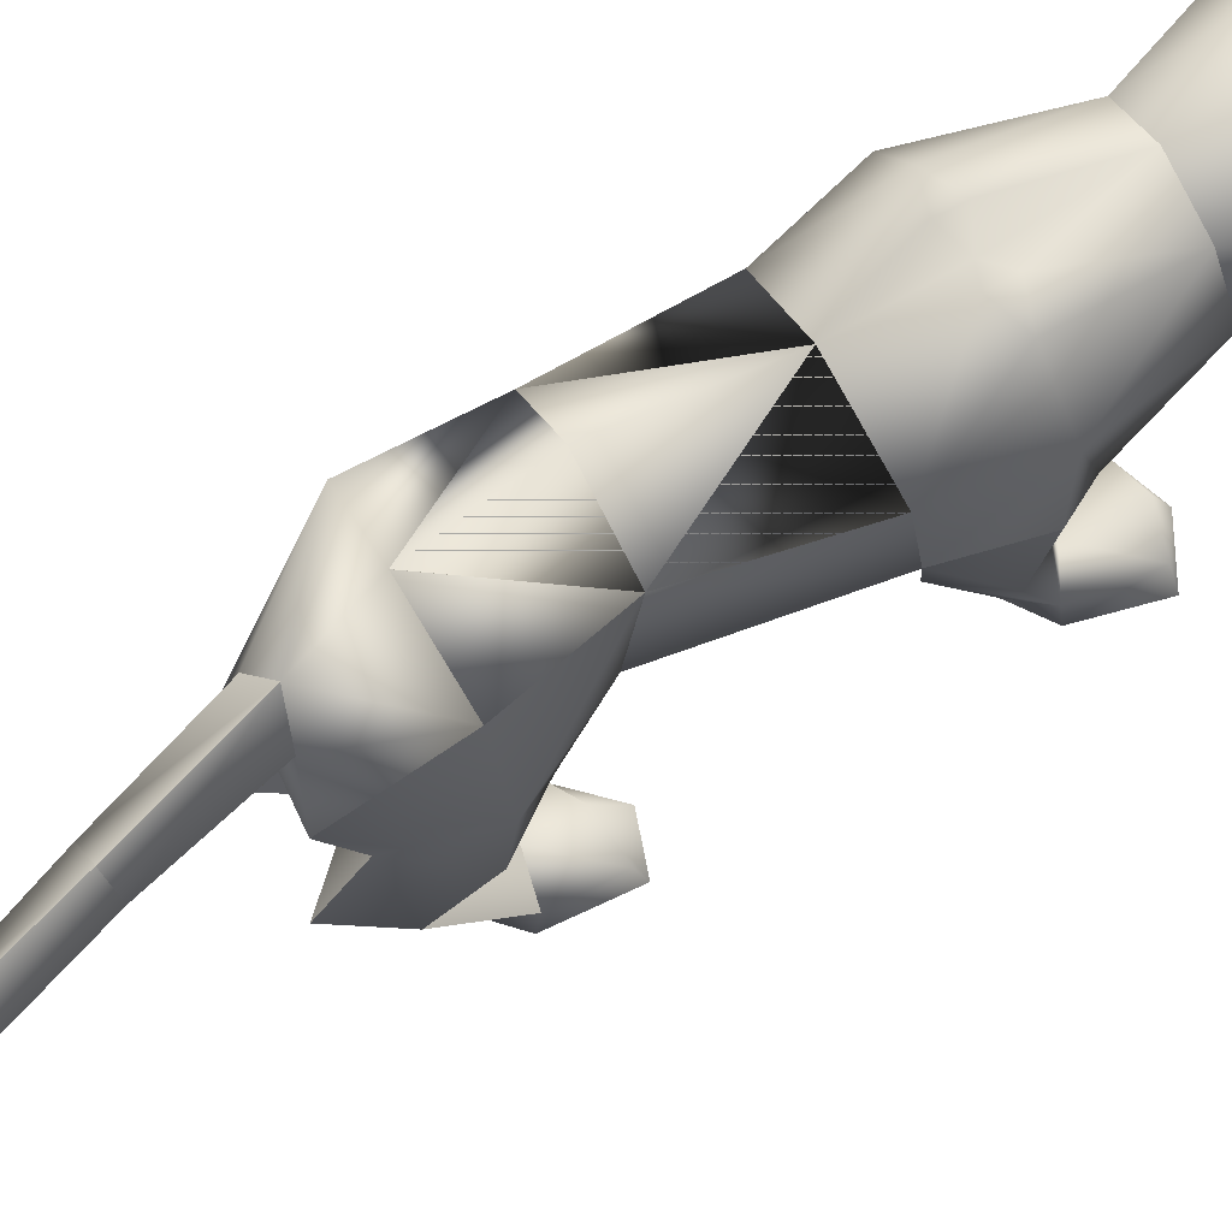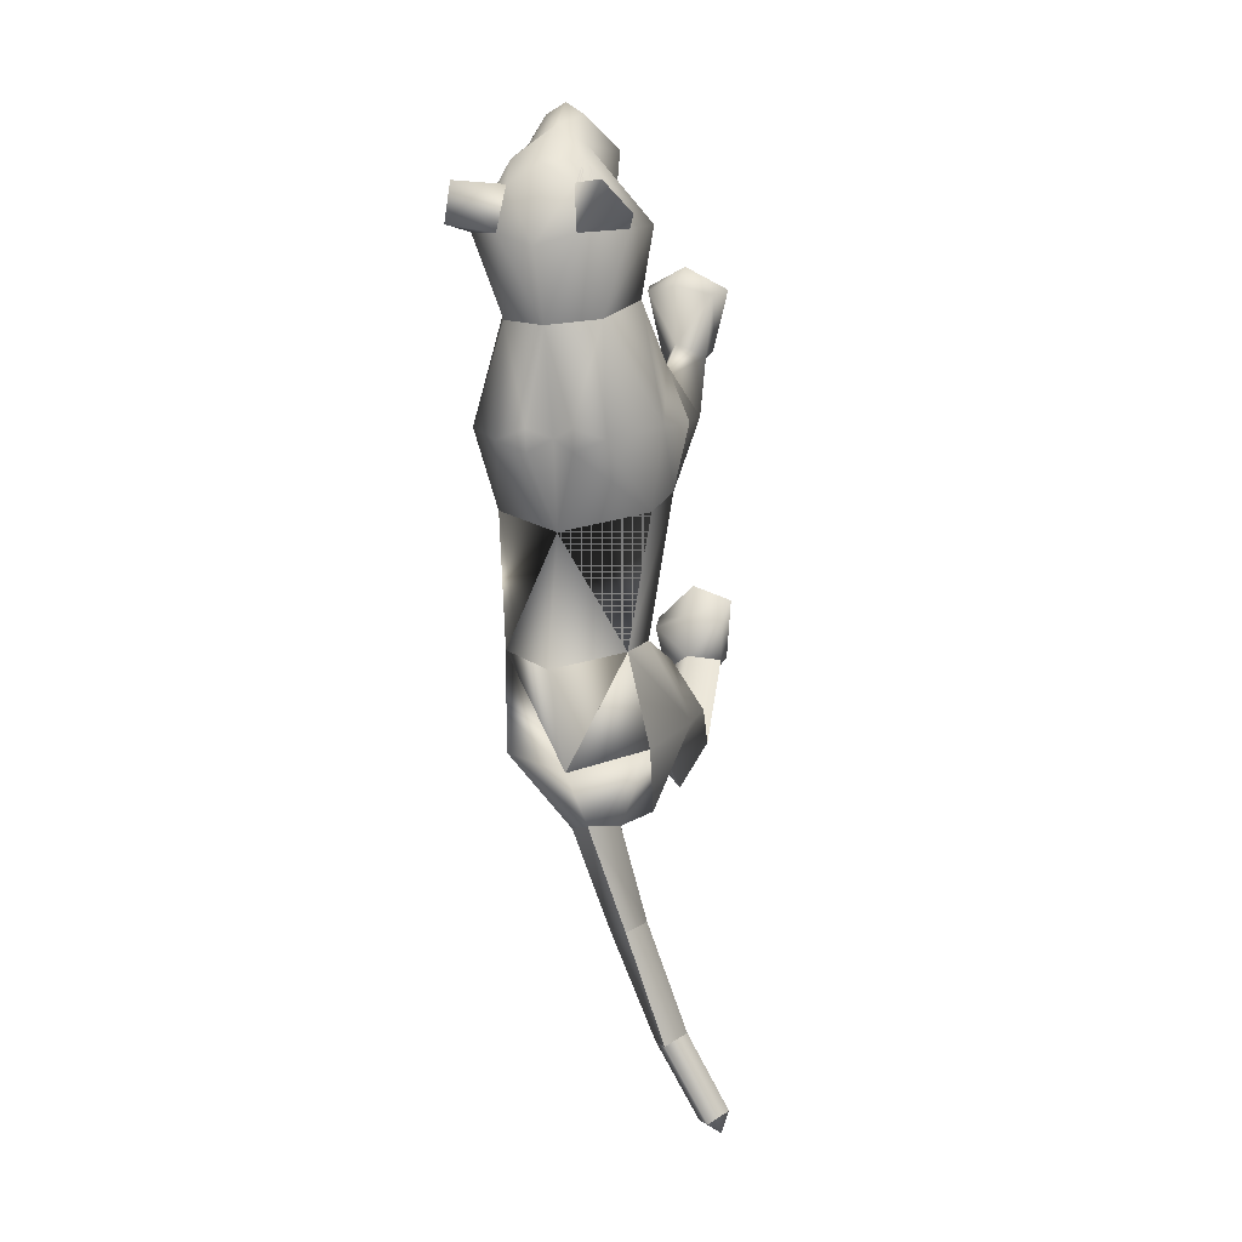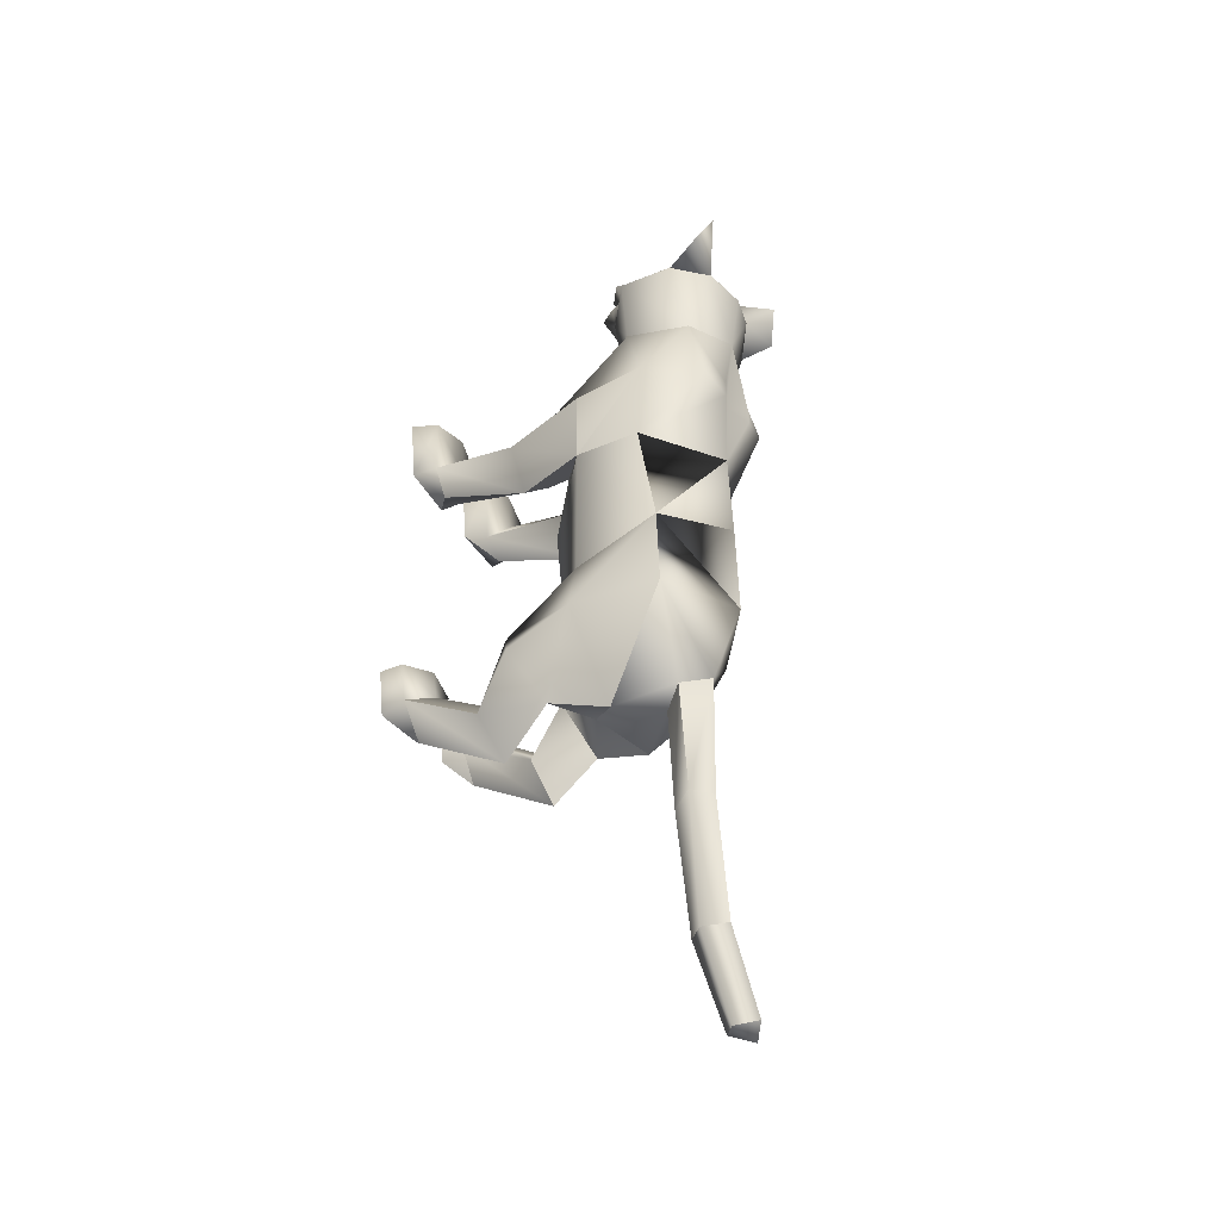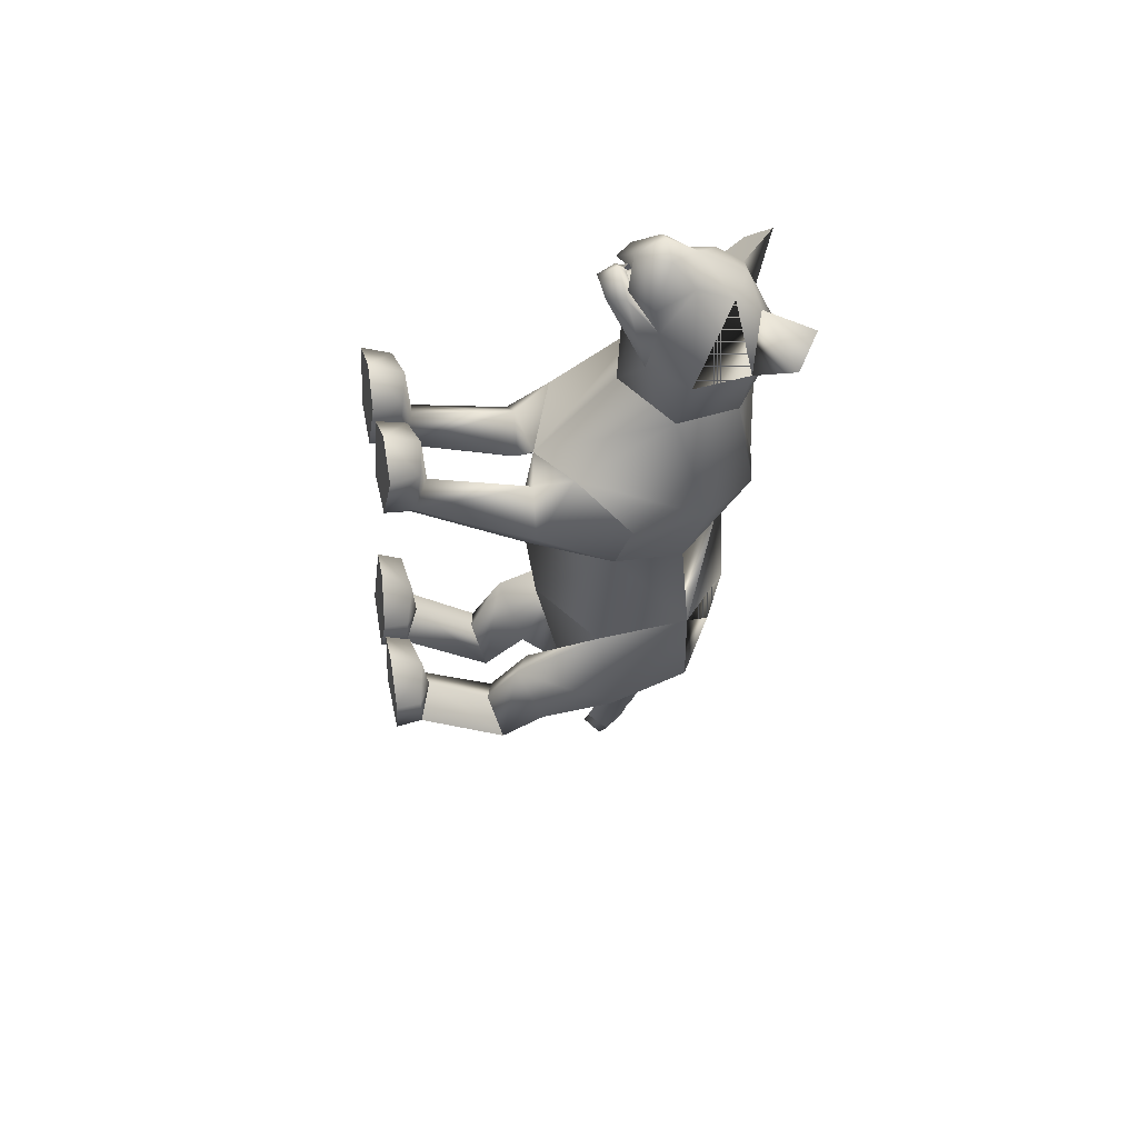
<metadata>
{"format":"obj","ext":"obj","renderer":"f3d","projection":"perspective","resolution":1024,"background":"white","views":[{"elev":63.9,"azim":-119.1,"up":"+Y"},{"elev":11.0,"azim":-161.9,"up":"+Z"},{"elev":-49.7,"azim":127.9,"up":"+Z"},{"elev":52.7,"azim":82.0,"up":"+Z"}]}
</metadata>
<code>
o nodes[115]___standing_idle_wtf_meshes[0]
v -0.03037 0.1911 0.5726
v -0.02563 0.18 0.5868
v -0.02753 0.1483 0.5474
v 0.04557 0.2772 0.5794
v 0.1378 0.2585 0.4453
v 0.05334 0.3395 0.5556
v -0.007089 0.2876 0.6115
v 0.0294 0.237 0.6286
v -0.001358 0.18 0.6242
v 0.08064 0.201 0.5722
v 0.0413 0.1643 0.5878
v -0.04167 0.1584 0.5871
v -0.08537 0.19 0.5713
v -0.00447 0.2331 0.6497
v -0.03825 0.232 0.628
v -0.05687 0.2718 0.5777
v -0.0722 0.3306 0.5546
v -0.16 0.2385 0.4504
v -0.01089 0.3727 0.5511
v -0.02563 0.18 0.5868
v -0.04405 0.18 0.5744
v -0.02753 0.1483 0.5474
v -0.04405 0.18 0.5744
v -0.03037 0.1911 0.5726
v -0.02753 0.1483 0.5474
v 0.02594 0.1947 0.5729
v 0.02768 0.1529 0.5477
v 0.02295 0.1834 0.5872
v 0.02295 0.1834 0.5872
v 0.02768 0.1529 0.5477
v 0.04109 0.1855 0.575
v 0.04109 0.1855 0.575
v 0.02768 0.1529 0.5477
v 0.02594 0.1947 0.5729
v -0.01804 0.4315 0.4175
v 0.1588 0.1651 0.1102
v 0.1588 0.1651 0.1102
v -0.1965 0.1475 0.1167
v -0.1965 0.1475 0.1167
v -0.001992 0.1933 0.5923
v -0.000554 0.1683 0.5866
v 0.04429 0.1886 0.5451
v 0.03827 0.2407 0.5375
v 0.03473 0.2157 0.5567
v -0.04906 0.1816 0.5455
v -0.04239 0.2106 0.5564
v -0.04981 0.235 0.5373
v -0.04239 0.2106 0.5564
v -0.04981 0.235 0.5373
v -0.04906 0.1816 0.5455
v 0.04429 0.1886 0.5451
v -0.04906 0.1816 0.5455
v -0.000554 0.1683 0.5866
v 0.00018 0.1551 0.6044
v 0.04386 0.1635 0.5676
v 0.03136 0.1299 0.5636
v 0.002131 0.1245 0.5751
v -0.0276 0.1243 0.563
v -0.04403 0.1567 0.5675
v -0.001992 0.1933 0.5923
v 0.03473 0.2157 0.5567
v 0.04429 0.1886 0.5451
v 0.03827 0.2407 0.5375
v -0.000554 0.1683 0.5866
v -0.1375 0.4425 0.5224
v -0.1777 0.4044 0.4688
v -0.1375 0.4425 0.5224
v -0.1777 0.4044 0.4688
v 0.1311 0.437 0.4519
v 0.1076 0.4663 0.5214
v 0.1311 0.437 0.4519
v 0.1076 0.4663 0.5214
v -0.0477 0.121 -0.582
v 0.05439 -0.2693 0.2183
v 0.1041 -0.2488 0.3731
v 0.03147 -0.2594 0.3298
v 0.03147 -0.2594 0.3298
v 0.03698 -0.2064 0.3234
v 0.05439 -0.2693 0.2183
v 0.1499 -0.262 0.2293
v 0.1848 -0.2463 0.3448
v 0.1633 -0.195 0.3319
v 0.09616 -0.1877 0.3403
v 0.1848 -0.2463 0.3448
v 0.1499 -0.262 0.2293
v 0.05439 -0.2693 0.2183
v 0.1041 -0.2488 0.3731
v -0.02329 -0.2742 0.2141
v 0.00422 -0.2612 0.329
v -0.06648 -0.2612 0.3664
v -0.1182 -0.2788 0.2098
v -0.1483 -0.2705 0.3239
v -0.06648 -0.2612 0.3664
v -0.06954 -0.2004 0.3337
v -0.1351 -0.2176 0.3155
v 0.00422 -0.2612 0.329
v -0.009436 -0.2098 0.3219
v -0.1182 -0.2788 0.2098
v -0.02329 -0.2742 0.2141
v -0.02329 -0.2742 0.2141
v -0.1483 -0.2705 0.3239
v 0.1387 0.14 -0.4538
v -0.1886 0.09557 -0.424
v -0.2616 0.1485 -1.125
v -0.2772 0.1943 -1.153
v -0.2315 0.1791 -1.14
v -0.2878 0.1816 -1.114
v -0.2583 0.2159 -1.13
v -0.2878 0.1816 -1.114
v -0.2583 0.2159 -1.13
v -0.2315 0.1791 -1.14
v -0.2616 0.1485 -1.125
v 0.1364 -0.2856 -0.4505
v 0.03508 -0.2938 -0.431
v 0.01182 -0.2875 -0.3204
v 0.08687 -0.2822 -0.2907
v 0.07914 -0.2232 -0.3289
v 0.1574 -0.2811 -0.3555
v 0.01567 -0.2416 -0.3322
v 0.1494 -0.2347 -0.3601
v 0.03508 -0.2938 -0.431
v 0.08687 -0.2822 -0.2907
v 0.1364 -0.2856 -0.4505
v 0.1574 -0.2811 -0.3555
v 0.03508 -0.2938 -0.431
v 0.01182 -0.2875 -0.3204
v -0.1435 -0.3021 -0.39
v -0.04111 -0.2989 -0.4188
v -0.1523 -0.2402 -0.2889
v -0.08033 -0.2265 -0.297
v -0.156 -0.2854 -0.2724
v -0.08024 -0.2818 -0.2473
v -0.008747 -0.2882 -0.3164
v -0.01659 -0.2426 -0.3265
v -0.04111 -0.2989 -0.4188
v -0.008747 -0.2882 -0.3164
v -0.08024 -0.2818 -0.2473
v -0.04111 -0.2989 -0.4188
v -0.1435 -0.3021 -0.39
v -0.156 -0.2854 -0.2724
v -0.03126 0.377 0.1062
v -0.0257 0.4045 0.292
v 0.1004 0.2433 0.3216
v 0.05923 0.3622 0.297
v -0.1349 0.2276 0.3265
v -0.1084 0.3518 0.3008
v -0.01286 0.1593 0.3266
v -0.0257 0.4045 0.292
v 0.05923 0.3622 0.297
v 0.1004 0.2433 0.3216
v -0.1349 0.2276 0.3265
v -0.1084 0.3518 0.3008
v -0.01286 0.1593 0.3266
v -0.01152 -0.01539 -0.004777
v -0.03379 0.3687 -0.05001
v 0.108 0.2699 -0.03331
v -0.01152 -0.01539 -0.004777
v -0.1627 0.2572 -0.02571
v 0.007275 0.4045 0.124
v 0.1045 0.07028 0.2044
v 0.1045 0.07028 0.2044
v -0.1272 0.05644 0.2077
v -0.07175 0.4 0.1263
v -0.1272 0.05644 0.2077
v 0.07235 0.1914 0.4384
v -0.007447 0.2422 0.4962
v 0.07341 0.2117 0.5149
v -0.08316 0.1998 0.5156
v 0.07235 0.1914 0.4384
v -0.00745 0.177 0.4254
v -0.08712 0.1803 0.4401
v -0.08712 0.1803 0.4401
v -0.08366 0.4066 0.4388
v -0.07034 0.3797 0.5169
v -0.1529 0.3459 0.4447
v -0.07034 0.3797 0.5169
v -0.1529 0.3459 0.4447
v -0.07034 0.3797 0.5169
v -0.08366 0.4066 0.4388
v -0.1529 0.3459 0.4447
v 0.05093 0.4154 0.4382
v 0.04298 0.3875 0.5152
v 0.1151 0.3627 0.4382
v 0.1151 0.3627 0.4382
v 0.05093 0.4154 0.4382
v 0.04298 0.3875 0.5152
v 0.04298 0.3875 0.5151
v -0.005172 0.01019 -0.243
v -0.02126 0.3815 -0.2812
v 0.02778 -0.008052 0.1086
v 0.0915 -0.01261 0.02971
v 0.0819 0.000296 0.1743
v 0.1483 -0.002536 0.108
v 0.02778 -0.008052 0.1086
v 0.0915 -0.01261 0.02971
v 0.0915 -0.01261 0.02971
v -0.04691 -0.01202 0.1093
v -0.1137 -0.01664 0.03222
v -0.09778 -0.01117 0.1735
v -0.1674 -0.01865 0.1096
v -0.1137 -0.01664 0.03222
v -0.04691 -0.01202 0.1093
v -0.1137 -0.01664 0.03222
v -0.04613 0.3676 -0.461
v -0.04613 0.3676 -0.461
v 0.1022 -0.2161 0.1678
v 0.1418 -0.2089 0.2191
v 0.08784 -0.183 0.2332
v 0.1022 -0.2161 0.1678
v 0.05919 -0.2175 0.1923
v 0.1022 -0.2161 0.1678
v -0.03753 -0.2238 0.1871
v -0.06907 -0.1939 0.2265
v -0.1188 -0.2263 0.2025
v -0.08173 -0.2276 0.1549
v -0.08173 -0.2276 0.1549
v -0.08173 -0.2276 0.1549
v -0.1017 0.2373 -0.5847
v -0.05695 0.2002 -0.5958
v -0.06039 0.2953 -0.5737
v -0.01736 0.2529 -0.5935
v -0.01736 0.2529 -0.5935
v -0.05695 0.2002 -0.5958
v -0.06039 0.2953 -0.5737
v -0.06039 0.2953 -0.5737
v -0.1017 0.2373 -0.5847
v -0.05695 0.2002 -0.5958
v 0.0191 0.1376 -0.6077
v 0.0191 0.1376 -0.6077
v 0.0191 0.1376 -0.6077
v -0.1223 0.1121 -0.5913
v -0.1223 0.1121 -0.5913
v -0.1223 0.1121 -0.5913
v -0.07602 0.2246 -0.7784
v -0.1041 0.1754 -0.7734
v -0.1153 0.2504 -0.7754
v -0.1153 0.2504 -0.7754
v -0.1422 0.2106 -0.7647
v -0.1041 0.1754 -0.7734
v -0.1041 0.1754 -0.7734
v -0.1422 0.2106 -0.7647
v -0.1153 0.2504 -0.7754
v -0.1041 0.1754 -0.7734
v -0.07602 0.2246 -0.7784
v -0.1153 0.2504 -0.7754
v 0.000269 -0.01151 -0.4555
v 0.05229 0.0273 -0.554
v 0.138 0.003181 -0.4754
v 0.05229 0.0273 -0.554
v 0.09103 -0.0406 -0.3783
v 0.05229 0.0273 -0.554
v -0.03717 -0.01536 -0.4503
v -0.1186 0.002076 -0.535
v -0.1746 -0.03105 -0.4319
v -0.1186 0.002076 -0.535
v -0.1065 -0.05225 -0.3466
v -0.1186 0.002076 -0.535
v -0.182 0.1444 -0.9835
v -0.182 0.1444 -0.9835
v -0.2098 0.1848 -0.9745
v -0.1791 0.2228 -0.9901
v -0.2098 0.1848 -0.9745
v -0.182 0.1444 -0.9835
v -0.1501 0.1829 -0.9984
v -0.1501 0.1829 -0.9984
v -0.1791 0.2228 -0.9901
v -0.1791 0.2228 -0.9901
v 0.1138 -0.07572 -0.5644
v 0.0419 -0.07007 -0.631
v -0.001072 -0.08659 -0.5431
v 0.0419 -0.07007 -0.631
v 0.06564 -0.09935 -0.4904
v 0.1138 -0.07572 -0.5644
v 0.0419 -0.07007 -0.631
v -0.001072 -0.08659 -0.5431
v 0.06564 -0.09935 -0.4904
v -0.04809 -0.09146 -0.5359
v -0.1127 -0.09042 -0.6
v -0.1615 -0.1049 -0.5125
v -0.09788 -0.1133 -0.4665
v -0.1127 -0.09042 -0.6
v -0.04809 -0.09146 -0.5359
v -0.1127 -0.09042 -0.6
v -0.1615 -0.1049 -0.5125
v -0.09788 -0.1133 -0.4665
v 0.07806 -0.2138 -0.4012
v 0.1349 -0.236 -0.4404
v 0.1349 -0.236 -0.4404
v 0.07295 -0.2501 -0.4916
v 0.07806 -0.2138 -0.4012
v 0.07295 -0.2501 -0.4916
v 0.07295 -0.2501 -0.4916
v 0.02738 -0.2447 -0.4215
v 0.02738 -0.2447 -0.4215
v 0.07295 -0.2501 -0.4916
v -0.0368 -0.2483 -0.4115
v -0.08744 -0.2216 -0.3738
v -0.08847 -0.2615 -0.4633
v -0.146 -0.2508 -0.3843
v -0.08847 -0.2615 -0.4633
v -0.146 -0.2508 -0.3843
v -0.08847 -0.2615 -0.4633
v -0.08744 -0.2216 -0.3738
v -0.0368 -0.2483 -0.4115
v -0.08847 -0.2615 -0.4633
v 0.06247 0.3973 0.1027
v 0.00639 0.4032 0.08433
v 0.1402 0.3029 0.1126
v 0.1239 0.1409 -0.01229
v 0.1239 0.1409 -0.01229
v 0.1239 0.1409 -0.01229
v 0.1239 0.1409 -0.01229
v 0.1239 0.1409 -0.01229
v 0.1239 0.1409 -0.01229
v -0.193 0.2849 0.1218
v -0.1268 0.3866 0.1082
v -0.07264 0.3988 0.08668
v -0.1647 0.1361 -0.007088
v -0.1647 0.1361 -0.007088
v -0.1647 0.1361 -0.007088
v -0.1647 0.1361 -0.007088
v -0.1647 0.1361 -0.007088
v 0.09127 0.1173 -0.2952
v 0.08848 0.2931 -0.2721
v 0.09127 0.1173 -0.2952
v 0.08848 0.2931 -0.2721
v 0.08848 0.2931 -0.2721
v 0.09127 0.1173 -0.2952
v 0.08722 0.2965 -0.4532
v 0.08722 0.2965 -0.4532
v 0.08722 0.2965 -0.4532
v -0.1266 0.2746 -0.265
v -0.1096 0.1017 -0.2796
v -0.1266 0.2746 -0.265
v -0.1096 0.1017 -0.2796
v -0.1096 0.1017 -0.2796
v -0.1266 0.2746 -0.265
v -0.1608 0.2552 -0.438
v -0.1606 0.255 -0.438
v -0.1606 0.255 -0.438
v -0.009588 0.01186 0.1586
v -0.009588 0.01186 0.1586
v -0.009588 0.01186 0.1586
v -0.009588 0.01186 0.1586
v -0.009588 0.01186 0.1586
v -0.009588 0.01186 0.1586
v -0.009588 0.01186 0.1586
v -0.03674 0.06396 -0.5434
v -0.03674 0.06396 -0.5434
v -0.03674 0.06396 -0.5434
v -0.7069 0.1002 1.193
v -0.7069 0.1002 1.193
v -0.01736 0.2529 -0.5935
v -0.1606 0.255 -0.438
v -0.04613 0.3676 -0.461
v -0.1266 0.2746 -0.265
v -0.1595 0.2537 -0.4382
v -0.04491 0.3663 -0.4613
v -0.1254 0.2732 -0.2651
v -0.04629 0.3677 -0.461
v -0.1267 0.2748 -0.265
f 327 155 189
f 155 337 189
f 205 189 337
f 340 356 354
f 189 205 327
f 178 180 17
f 354 359 357
f 337 355 356
f 359 338 357
f 355 359 356
f 359 360 361
f 340 337 356
f 354 356 359
f 337 205 355
f 359 361 338
f 355 358 359
f 359 358 360
f 1 2 3
f 4 5 6
f 7 4 6
f 7 8 4
f 9 10 8
f 8 10 4
f 11 10 9
f 12 9 13
f 14 8 7
f 14 9 8
f 14 15 9
f 9 15 13
f 15 16 13
f 7 16 15
f 14 7 15
f 7 17 16
f 16 17 18
f 6 19 7
f 17 7 19
f 20 21 22
f 23 24 25
f 26 27 28
f 29 30 31
f 32 33 34
f 35 173 174
f 18 17 175
f 174 17 19
f 17 174 175
f 35 174 19
f 65 66 176
f 176 66 177
f 178 179 67
f 68 67 179
f 180 68 179
f 173 35 142
f 143 144 5
f 145 18 146
f 18 175 146
f 146 175 173
f 146 173 142
f 181 142 35
f 186 184 69
f 144 142 181
f 144 181 183
f 5 144 183
f 5 183 6
f 70 182 69
f 184 185 71
f 71 185 72
f 186 72 185
f 6 183 187
f 187 19 6
f 35 19 187
f 35 187 181
f 143 5 165
f 40 41 42
f 42 43 44
f 40 45 41
f 45 40 46
f 45 46 47
f 48 49 50
f 166 11 9
f 11 167 10
f 167 4 10
f 4 167 5
f 51 167 166
f 166 167 11
f 52 166 168
f 166 12 168
f 166 9 12
f 12 13 168
f 52 53 166
f 51 166 53
f 54 51 53
f 54 55 51
f 56 55 54
f 54 53 52
f 57 56 54
f 167 51 55
f 55 169 167
f 56 169 55
f 56 170 169
f 56 57 170
f 58 170 57
f 57 54 58
f 58 54 59
f 54 52 59
f 168 59 52
f 58 171 170
f 58 59 171
f 171 59 168
f 5 167 165
f 60 48 50
f 147 143 165
f 165 170 147
f 172 147 170
f 168 13 16
f 16 18 168
f 18 172 168
f 145 172 18
f 147 172 145
f 61 62 63
f 60 62 61
f 62 60 64
f 42 44 40
f 50 64 60
f 148 149 159
f 159 149 306
f 306 307 159
f 308 149 150
f 308 306 149
f 159 307 141
f 159 141 148
f 150 160 308
f 308 160 36
f 162 341 151
f 315 151 152
f 315 152 316
f 163 148 141
f 163 141 317
f 316 163 317
f 163 316 152
f 148 163 152
f 162 315 38
f 151 315 162
f 153 151 341
f 341 150 153
f 150 341 160
f 342 154 309
f 155 307 156
f 156 307 306
f 156 306 308
f 310 156 308
f 343 318 157
f 158 315 316
f 158 316 317
f 155 158 317
f 141 155 317
f 141 307 155
f 319 315 158
f 38 315 320
f 36 311 308
f 344 312 190
f 190 312 191
f 192 193 161
f 193 37 161
f 192 161 345
f 192 345 194
f 193 313 37
f 195 313 193
f 346 197 321
f 197 198 321
f 199 164 200
f 199 347 164
f 200 164 39
f 200 39 322
f 201 200 322
f 199 202 347
f 157 318 188
f 157 188 314
f 318 158 332
f 333 334 103
f 158 155 332
f 155 189 332
f 335 318 332
f 318 335 188
f 314 188 323
f 155 324 189
f 156 324 155
f 325 102 326
f 323 324 314
f 314 324 156
f 188 336 348
f 360 338 361
f 327 329 204
f 228 349 73
f 327 204 189
f 231 73 349
f 337 189 204
f 102 330 326
f 339 232 103
f 330 102 229
f 188 348 328
f 103 334 339
f 350 246 325
f 350 230 247
f 102 248 249
f 247 246 350
f 250 325 246
f 325 250 102
f 249 229 102
f 248 102 250
f 350 333 252
f 253 103 232
f 103 253 254
f 350 255 233
f 255 350 252
f 256 252 333
f 254 256 103
f 333 103 256
f 340 218 231
f 231 218 219
f 340 220 218
f 73 231 219
f 73 219 228
f 228 219 221
f 331 228 221
f 331 221 220
f 331 220 205
f 340 205 220
f 206 195 207
f 74 75 76
f 77 78 79
f 80 75 74
f 80 81 75
f 82 208 83
f 82 207 208
f 84 85 82
f 82 85 207
f 207 85 209
f 85 86 209
f 87 82 83
f 77 87 78
f 78 87 83
f 192 194 210
f 195 193 207
f 79 210 211
f 194 196 210
f 84 82 87
f 192 207 193
f 78 210 79
f 78 208 210
f 78 83 208
f 207 192 208
f 211 210 196
f 210 208 192
f 277 278 257
f 253 279 254
f 252 277 257
f 277 256 280
f 256 254 279
f 279 280 256
f 252 256 277
f 279 253 281
f 268 269 249
f 246 270 250
f 246 251 270
f 270 251 271
f 250 268 248
f 249 248 268
f 268 250 272
f 270 272 250
f 296 282 297
f 282 296 283
f 298 283 296
f 297 284 299
f 284 297 285
f 285 297 282
f 300 301 281
f 281 301 279
f 127 302 128
f 301 302 127
f 301 127 129
f 129 303 301
f 130 131 132
f 133 130 132
f 133 134 130
f 133 135 134
f 131 129 127
f 130 129 131
f 129 130 303
f 134 303 130
f 134 304 303
f 134 135 304
f 135 305 304
f 136 137 138
f 137 139 138
f 137 140 139
f 212 199 213
f 88 89 90
f 91 90 92
f 93 94 95
f 96 97 93
f 97 94 93
f 97 213 94
f 95 94 213
f 95 213 214
f 95 214 98
f 214 215 98
f 98 215 99
f 96 100 97
f 97 100 212
f 97 212 213
f 216 214 201
f 214 213 199
f 100 217 212
f 217 203 212
f 202 212 203
f 199 212 202
f 101 93 95
f 101 95 98
f 91 88 90
f 201 214 200
f 199 200 214
f 286 287 273
f 288 113 289
f 113 114 289
f 115 116 117
f 117 116 118
f 269 268 288
f 119 117 290
f 120 288 290
f 291 269 288
f 292 293 274
f 275 274 293
f 115 117 119
f 276 275 286
f 293 286 275
f 118 113 120
f 119 290 294
f 273 276 286
f 119 294 121
f 121 294 295
f 120 290 117
f 288 120 113
f 122 123 124
f 117 118 120
f 122 125 123
f 115 119 121
f 126 125 122
f 234 353 235
f 223 235 353
f 236 224 234
f 237 238 225
f 238 226 225
f 238 239 226
f 227 226 239
f 234 224 222
f 240 241 258
f 104 105 106
f 105 107 108
f 259 260 109
f 110 109 261
f 242 262 241
f 243 263 244
f 109 260 261
f 111 261 264
f 244 263 265
f 104 107 105
f 110 261 111
f 111 259 112
f 105 108 106
f 259 111 264
f 109 112 259
f 265 245 244
f 258 241 262
f 266 245 265
f 267 262 242
f 158 337 155
f 327 156 155
f 327 331 205
f 6 184 5
f 72 186 69
f 205 354 355
f 354 358 355
f 358 338 360
f 205 340 354
f 354 357 358
f 358 357 338

</code>
